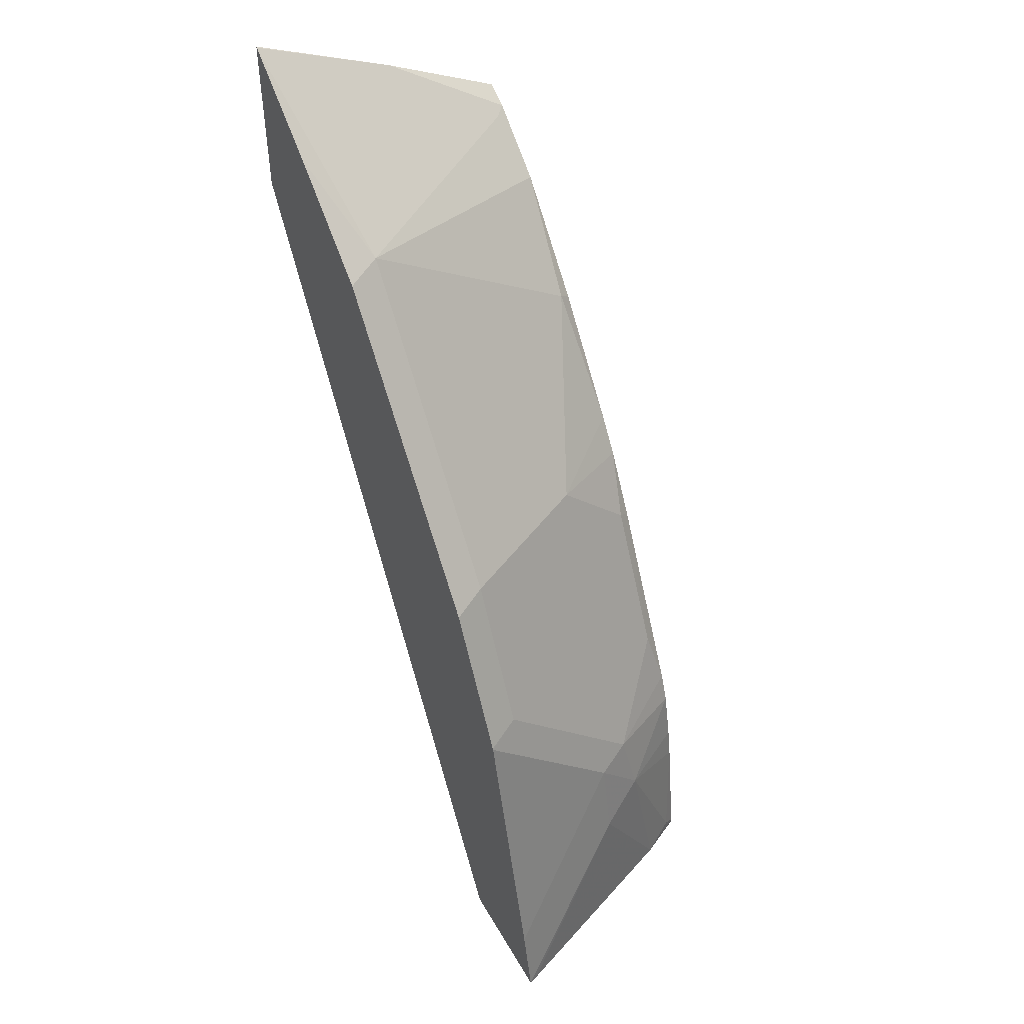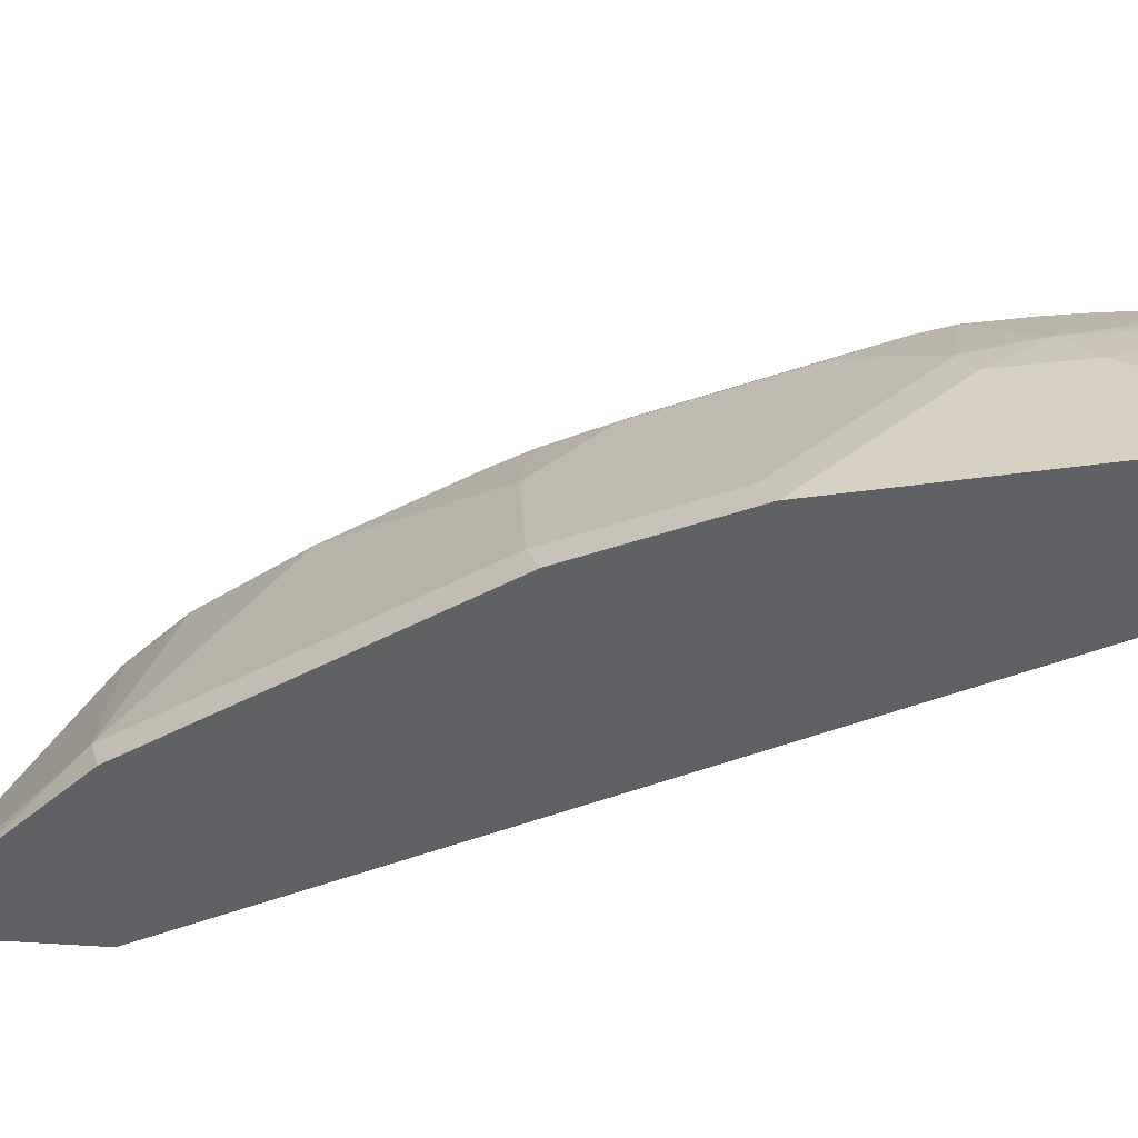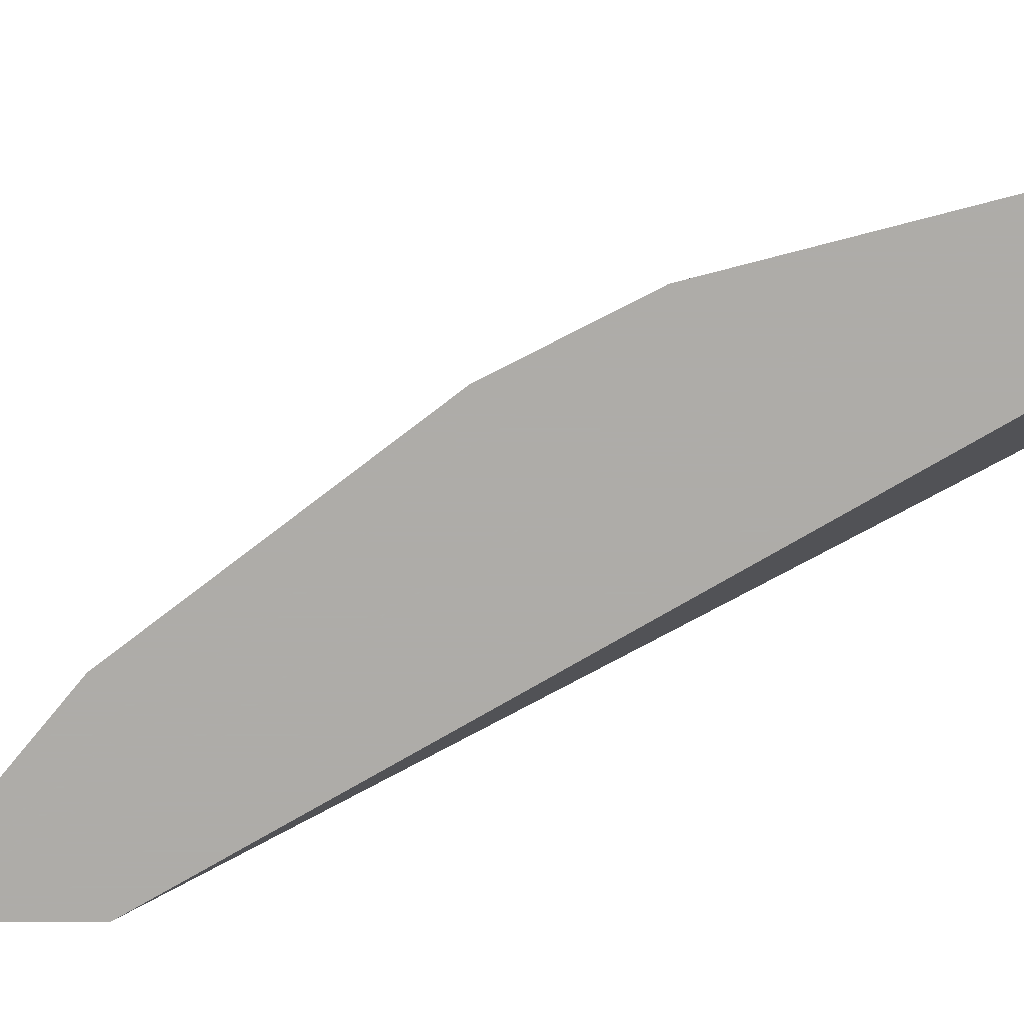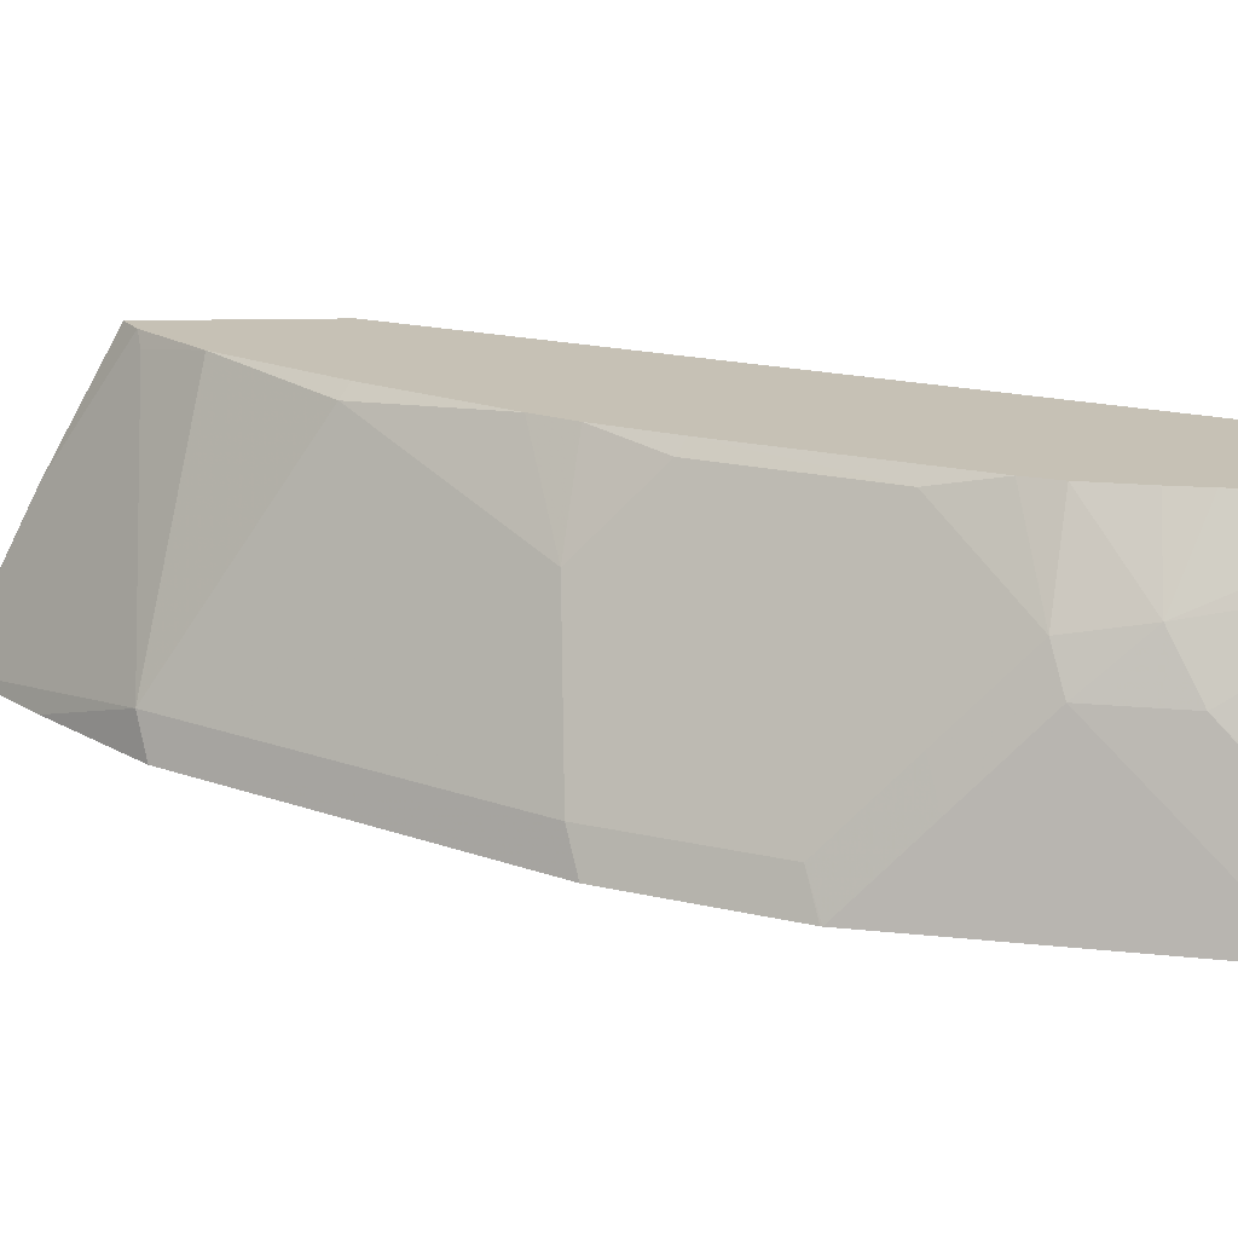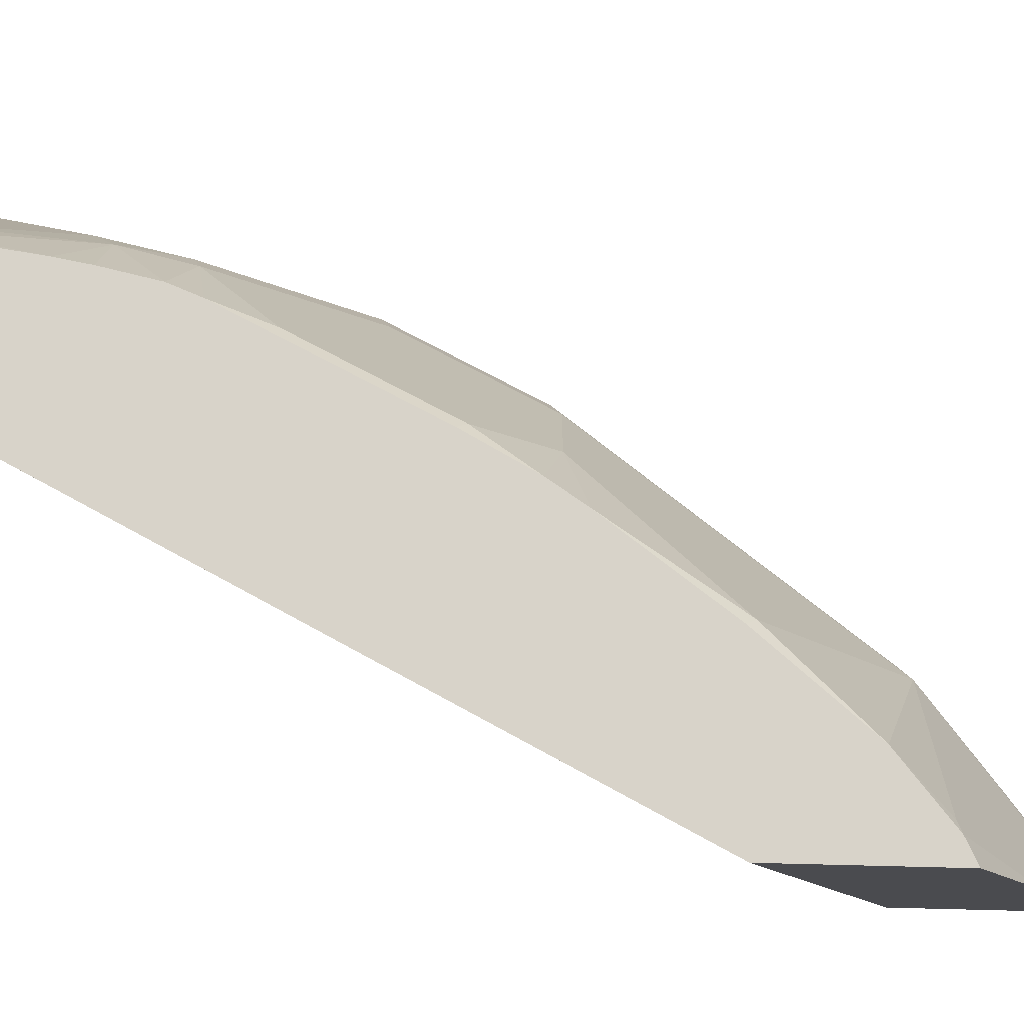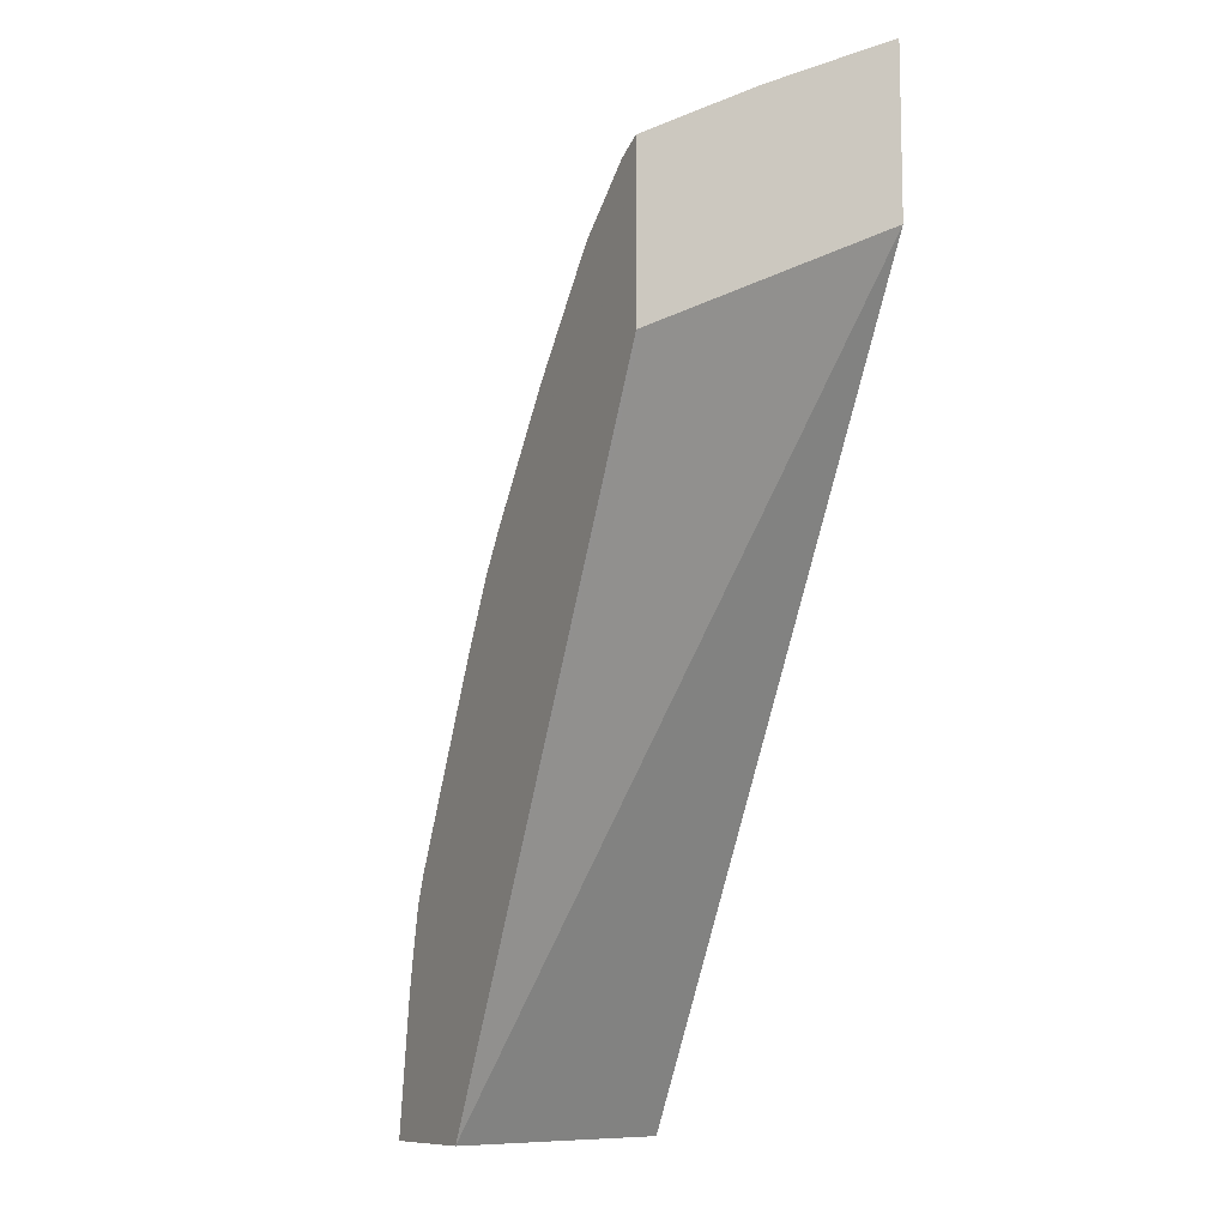
<metadata>
{"format":"obj","ext":"obj","renderer":"f3d","projection":"perspective","resolution":1024,"background":"white","views":[{"elev":48.2,"azim":61.4,"up":"+Z"},{"elev":-45.9,"azim":84.9,"up":"+Y"},{"elev":-77.0,"azim":90.5,"up":"+Y"},{"elev":18.8,"azim":87.7,"up":"+Y"},{"elev":75.8,"azim":-88.6,"up":"+Y"},{"elev":-10.0,"azim":-117.9,"up":"+Z"}]}
</metadata>
<code>
v 0.2385 0.7951 0.3251
v 0.2385 0.7951 0.3244
v 0.2388 0.7951 0.3249
v 0.2385 0.8345 0.3055
v 0.2385 0.7951 0.278
v 0.2648 0.7951 0.3045
v 0.2881 0.8047 0.2831
v 0.2484 0.8643 0.2831
v 0.2451 0.8675 0.2839
v 0.2385 0.8675 0.2873
v 0.2385 0.8543 0.2483
v 0.3312 0.8675 0.06098
v 0.3617 0.7951 0.06098
v 0.2929 0.7951 0.2807
v 0.308 0.8246 0.2434
v 0.2881 0.8643 0.2434
v 0.2627 0.8675 0.2693
v 0.3477 0.8047 0.2036
v 0.2385 0.8675 0.2417
v 0.2385 0.8662 0.2424
v 0.3659 0.8675 0.06098
v 0.3969 0.7951 0.06098
v 0.3525 0.7951 0.2012
v 0.3278 0.8444 0.2036
v 0.3096 0.8675 0.2095
v 0.2865 0.8675 0.2409
v 0.3477 0.8246 0.1838
v 0.3676 0.8047 0.1639
v 0.3724 0.8553 0.06098
v 0.3659 0.8675 0.06212
v 0.3924 0.7951 0.08159
v 0.396 0.7975 0.06098
v 0.3775 0.8345 0.09935
v 0.3724 0.7951 0.1615
v 0.3278 0.8643 0.1838
v 0.3163 0.8675 0.1995
v 0.3676 0.8246 0.1441
v 0.3725 0.7951 0.1611
v 0.3725 0.8146 0.1416
v 0.3676 0.8643 0.06458
v 0.3709 0.8477 0.106
v 0.361 0.8675 0.09604
v 0.3725 0.8345 0.1217
v 0.3477 0.8643 0.1441
v 0.3262 0.8675 0.1813
v 0.3676 0.8444 0.1242
v 0.3593 0.8675 0.1052
v 0.356 0.8675 0.1201
v 0.3527 0.8675 0.1284
v 0.346 0.8675 0.1416
f 21 30 29
f 27 28 37
f 24 36 25
f 24 35 36
f 24 27 35
f 27 44 35
f 22 33 31
f 22 32 33
f 27 37 44
f 18 28 27
f 16 25 26
f 18 23 34
f 18 27 24
f 16 26 17
f 16 24 25
f 15 24 16
f 15 18 24
f 14 23 18
f 12 20 19
f 28 34 38
f 18 34 28
f 28 38 39
f 44 50 45
f 29 30 40
f 46 48 49
f 12 22 13
f 44 49 50
f 44 46 49
f 41 46 43
f 41 48 46
f 41 47 48
f 41 42 47
f 40 42 41
f 37 46 44
f 28 39 37
f 37 43 46
f 35 45 36
f 35 44 45
f 33 41 43
f 31 39 38
f 31 43 39
f 31 33 43
f 30 42 40
f 29 33 32
f 29 41 33
f 29 40 41
f 37 39 43
f 12 32 22
f 9 21 12
f 12 21 29
f 3 8 4
f 3 7 8
f 3 6 7
f 2 6 3
f 2 14 6
f 2 23 14
f 2 34 23
f 2 38 34
f 2 31 38
f 4 8 9
f 2 22 31
f 2 5 13
f 1 5 2
f 1 11 5
f 1 20 11
f 12 29 32
f 1 10 19
f 1 4 10
f 1 3 4
f 1 2 3
f 2 13 22
f 4 9 10
f 1 19 20
f 5 12 13
f 5 11 12
f 11 20 12
f 9 19 10
f 9 30 21
f 9 42 30
f 9 47 42
f 9 48 47
f 9 49 48
f 9 50 49
f 9 45 50
f 9 12 19
f 9 25 36
f 9 36 45
f 7 15 16
f 7 17 8
f 7 14 18
f 7 16 17
f 8 17 9
f 9 17 26
f 9 26 25
f 7 18 15
f 6 14 7

</code>
